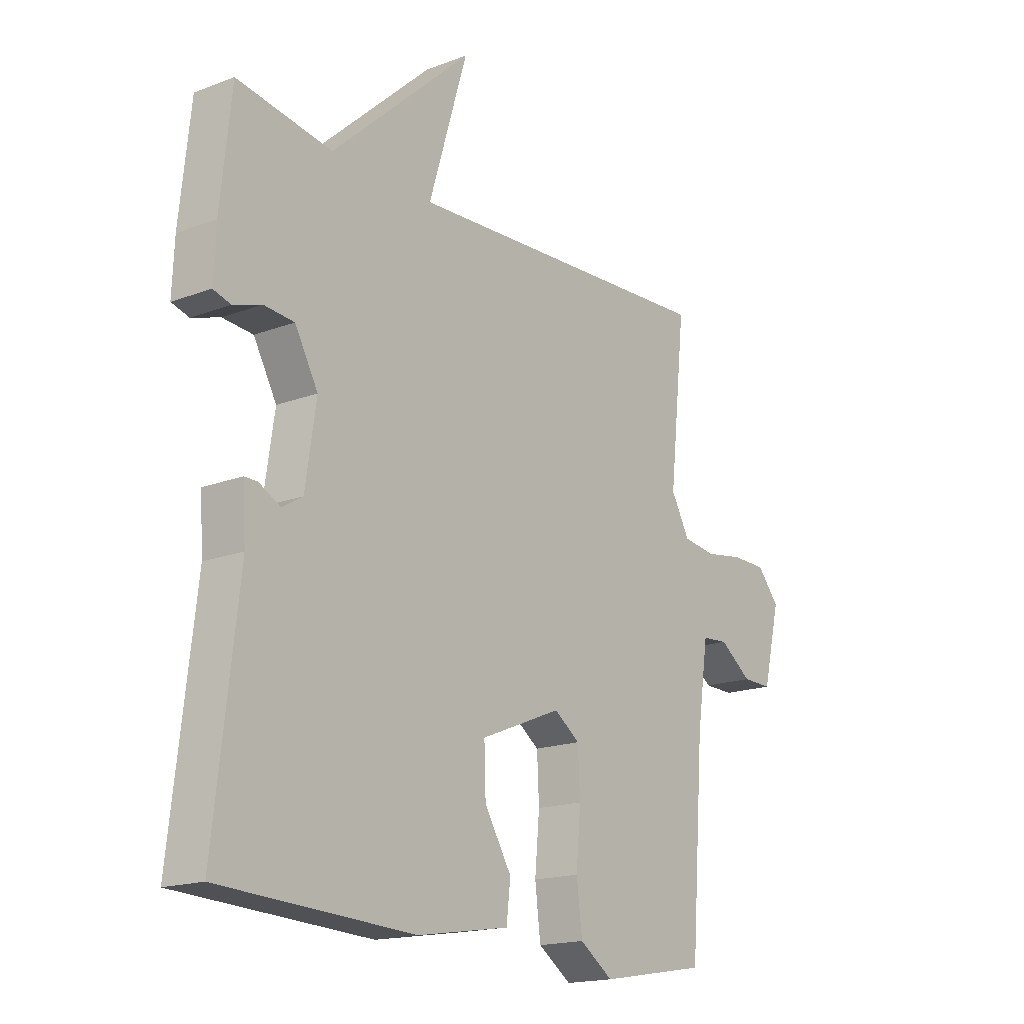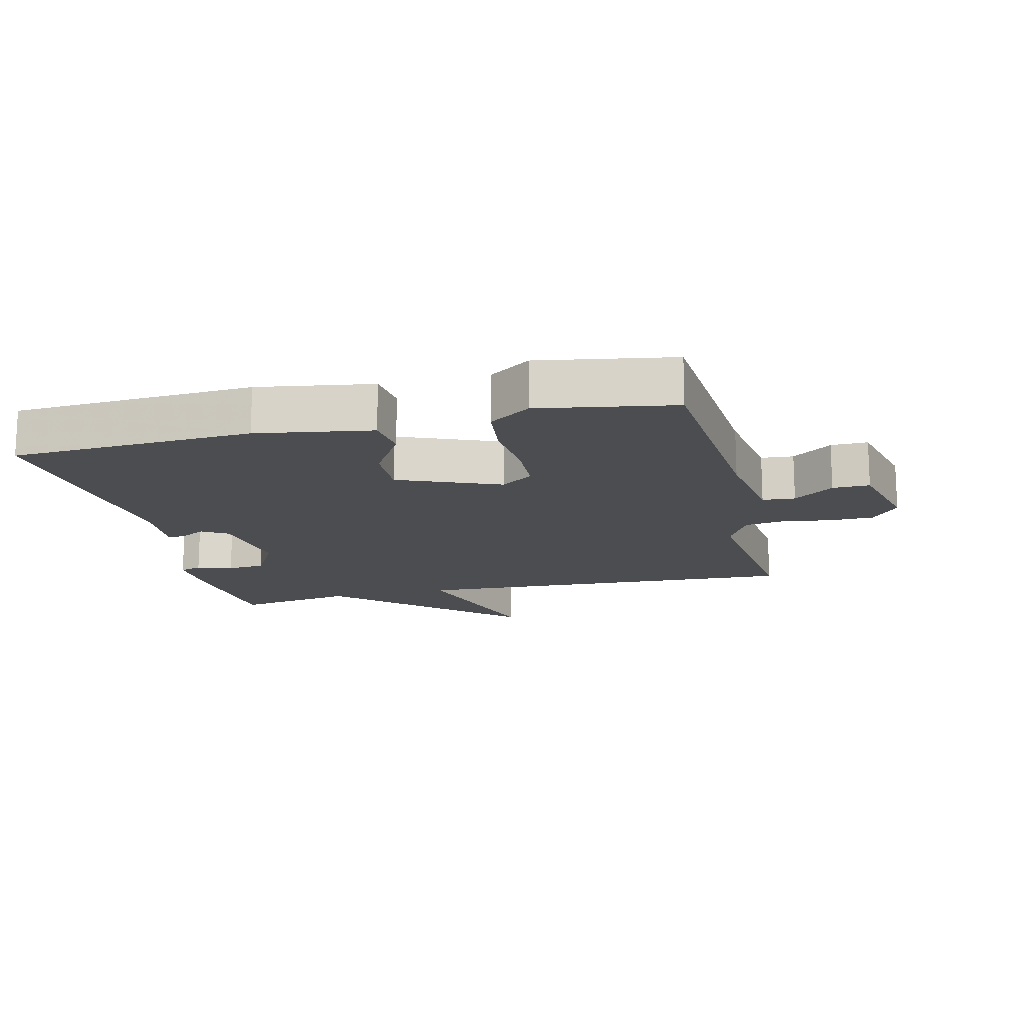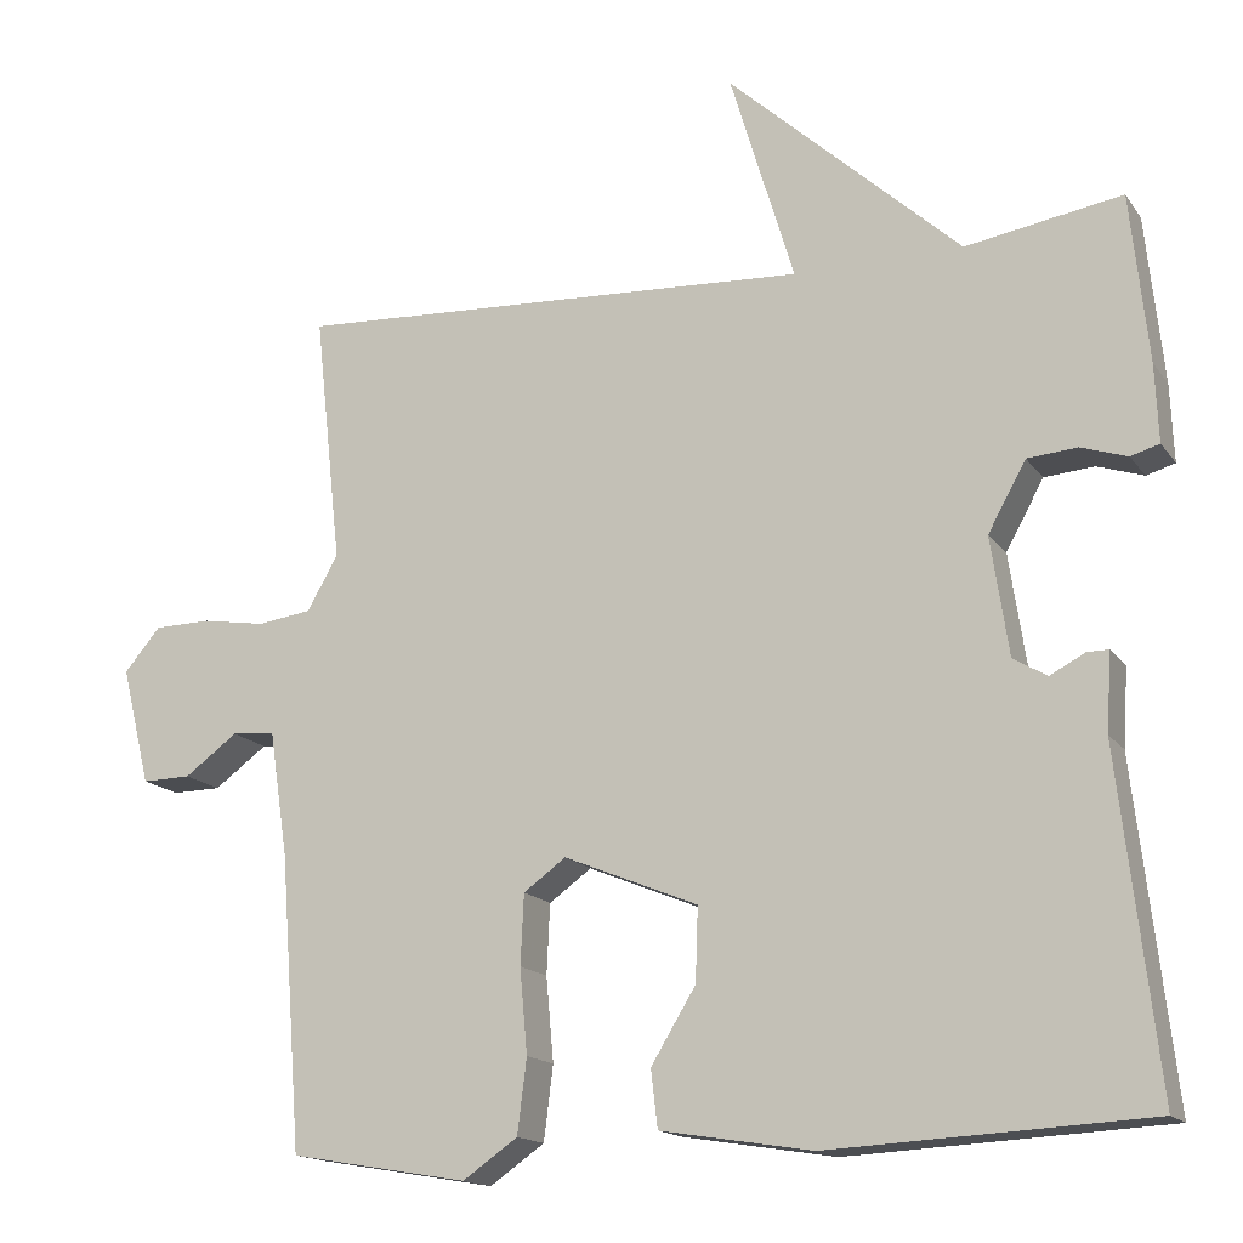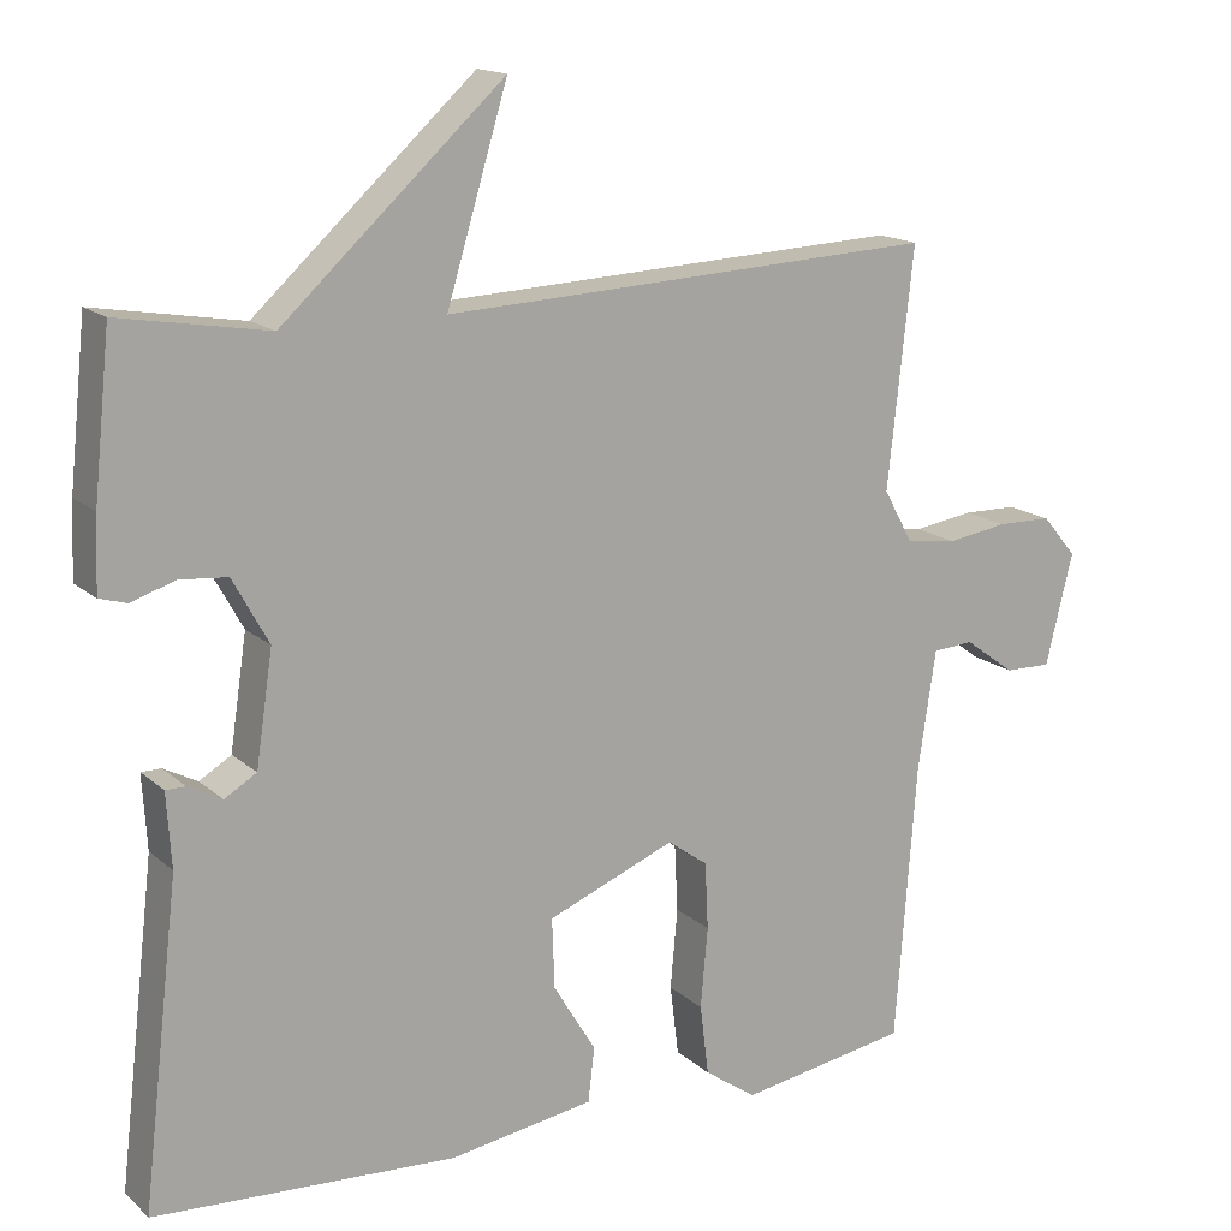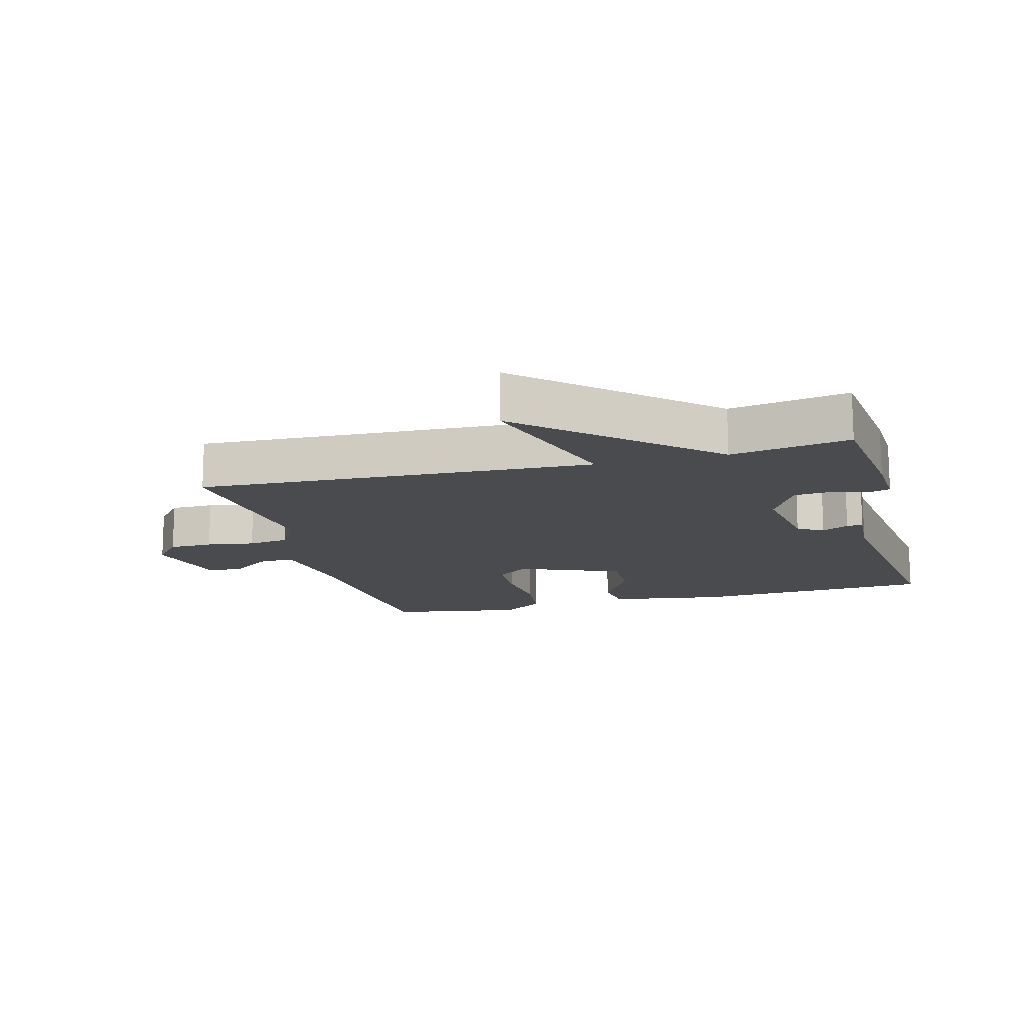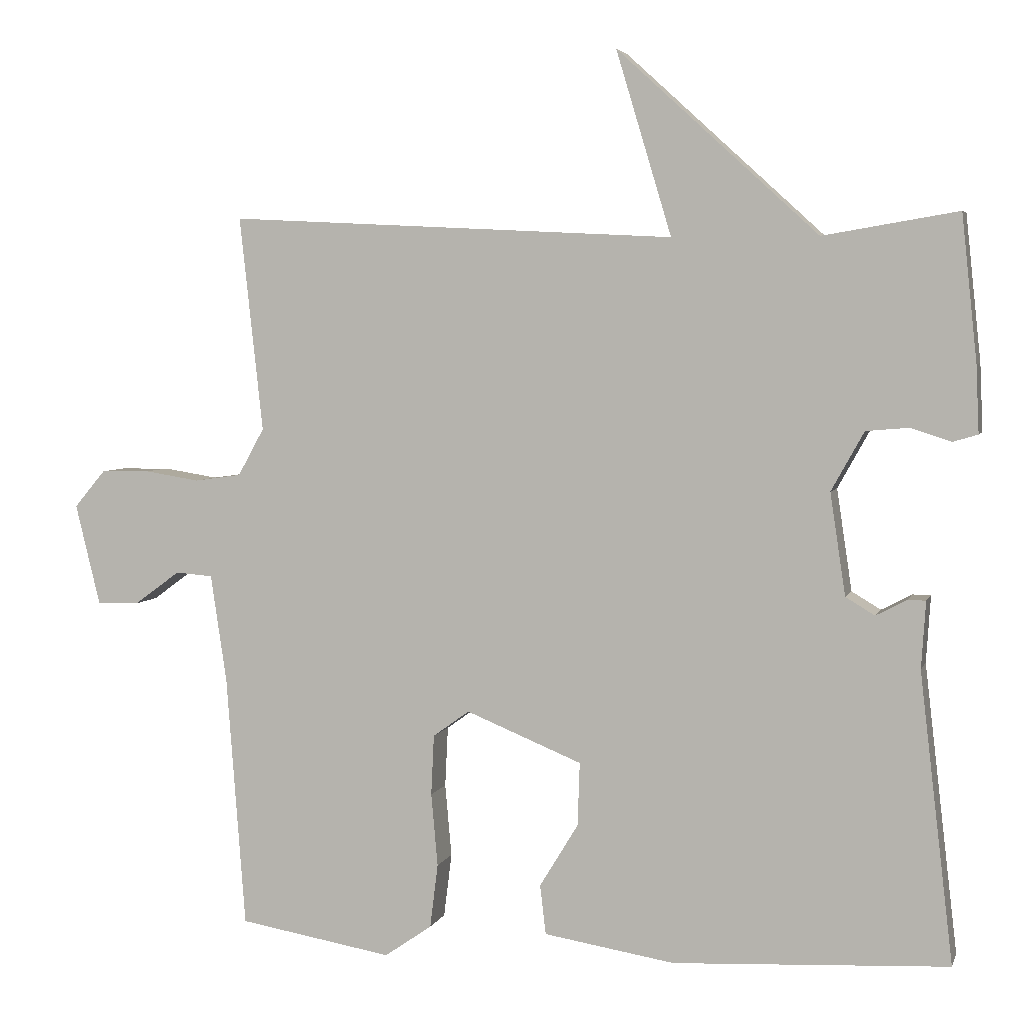
<metadata>
{"format":"obj","ext":"obj","renderer":"f3d","projection":"perspective","resolution":1024,"background":"white","views":[{"elev":-17.2,"azim":127.3,"up":"+Z"},{"elev":-15.7,"azim":-166.5,"up":"+Y"},{"elev":-15.7,"azim":23.3,"up":"+Z"},{"elev":15.6,"azim":149.8,"up":"+Z"},{"elev":-14.3,"azim":15.2,"up":"+Y"},{"elev":4.4,"azim":14.7,"up":"+Z"}]}
</metadata>
<code>
v -0.5 0.07 0.5
v 0.115 0.07 0.469
v 0.039 0.07 0.721
v 0.315 0.07 0.469
v 0.5 0.07 0.5
v 0.521 0.07 0.301
v 0.525 0.07 0.209
v 0.491 0.07 0.199
v 0.436 0.07 0.217
v 0.377 0.07 0.212
v 0.332 0.07 0.131
v 0.353 0.07 -0.009
v 0.393 0.07 -0.033
v 0.435 0.07 -0.011
v 0.46 0.07 -0.011
v 0.454 0.07 -0.103
v 0.5 0.07 -0.5
v 0.123 0.07 -0.52
v -0.057 0.07 -0.491
v -0.065 0.07 -0.423
v -0.012 0.07 -0.336
v -0.009 0.07 -0.249
v -0.168 0.07 -0.184
v -0.218 0.07 -0.22
v -0.222 0.07 -0.303
v -0.213 0.07 -0.403
v -0.224 0.07 -0.491
v -0.289 0.07 -0.536
v -0.5 0.07 -0.5
v -0.526 0.07 -0.153
v -0.548 0.07 -0.005
v -0.599 0.07 -0.001
v -0.662 0.07 -0.047
v -0.72 0.07 -0.048
v -0.754 0.07 0.091
v -0.711 0.07 0.142
v -0.643 0.07 0.143
v -0.568 0.07 0.131
v -0.504 0.07 0.14
v -0.468 0.07 0.205
v -0.5 0 0.5
v 0.115 0 0.469
v 0.039 0 0.721
v 0.315 0 0.469
v 0.5 0 0.5
v 0.521 0 0.301
v 0.525 0 0.209
v 0.491 0 0.199
v 0.436 0 0.217
v 0.377 0 0.212
v 0.332 0 0.131
v 0.353 0 -0.009
v 0.393 0 -0.033
v 0.435 0 -0.011
v 0.46 0 -0.011
v 0.454 0 -0.103
v 0.5 0 -0.5
v 0.123 0 -0.52
v -0.057 0 -0.491
v -0.065 0 -0.423
v -0.012 0 -0.336
v -0.009 0 -0.249
v -0.168 0 -0.184
v -0.218 0 -0.22
v -0.222 0 -0.303
v -0.213 0 -0.403
v -0.224 0 -0.491
v -0.289 0 -0.536
v -0.5 0 -0.5
v -0.526 0 -0.153
v -0.548 0 -0.005
v -0.599 0 -0.001
v -0.662 0 -0.047
v -0.72 0 -0.048
v -0.754 0 0.091
v -0.711 0 0.142
v -0.643 0 0.143
v -0.568 0 0.131
v -0.504 0 0.14
v -0.468 0 0.205
f 36 37 38
f 35 36 38
f 34 35 38
f 33 34 38
f 32 33 38
f 31 32 38 39
f 30 31 39 40
f 29 30 40
f 28 29 40
f 27 28 40
f 26 27 40
f 25 26 40
f 19 20 21
f 18 19 21
f 17 18 21
f 16 17 21
f 16 21 22
f 15 16 22
f 14 15 22
f 13 14 22
f 12 13 22 23
f 7 8 9
f 6 7 9
f 5 6 9
f 4 5 9
f 4 9 10
f 3 4 10
f 2 3 10
f 1 2 10 11
f 24 25 40 1
f 23 24 1
f 1 11 12 23
f 78 77 76
f 78 76 75
f 78 75 74
f 78 74 73
f 78 73 72
f 79 78 72 71
f 80 79 71 70
f 80 70 69
f 80 69 68
f 80 68 67
f 80 67 66
f 80 66 65
f 61 60 59
f 61 59 58
f 61 58 57
f 61 57 56
f 62 61 56
f 62 56 55
f 62 55 54
f 62 54 53
f 63 62 53 52
f 49 48 47
f 49 47 46
f 49 46 45
f 49 45 44
f 50 49 44
f 50 44 43
f 50 43 42
f 51 50 42 41
f 41 80 65 64
f 41 64 63
f 63 52 51 41
f 1 41 42 2
f 2 42 43 3
f 3 43 44 4
f 4 44 45 5
f 5 45 46 6
f 6 46 47 7
f 7 47 48 8
f 8 48 49 9
f 9 49 50 10
f 10 50 51 11
f 11 51 52 12
f 12 52 53 13
f 13 53 54 14
f 14 54 55 15
f 15 55 56 16
f 16 56 57 17
f 17 57 58 18
f 18 58 59 19
f 19 59 60 20
f 20 60 61 21
f 21 61 62 22
f 22 62 63 23
f 23 63 64 24
f 24 64 65 25
f 25 65 66 26
f 26 66 67 27
f 27 67 68 28
f 28 68 69 29
f 29 69 70 30
f 30 70 71 31
f 31 71 72 32
f 32 72 73 33
f 33 73 74 34
f 34 74 75 35
f 35 75 76 36
f 36 76 77 37
f 37 77 78 38
f 38 78 79 39
f 39 79 80 40
f 40 80 41 1

</code>
